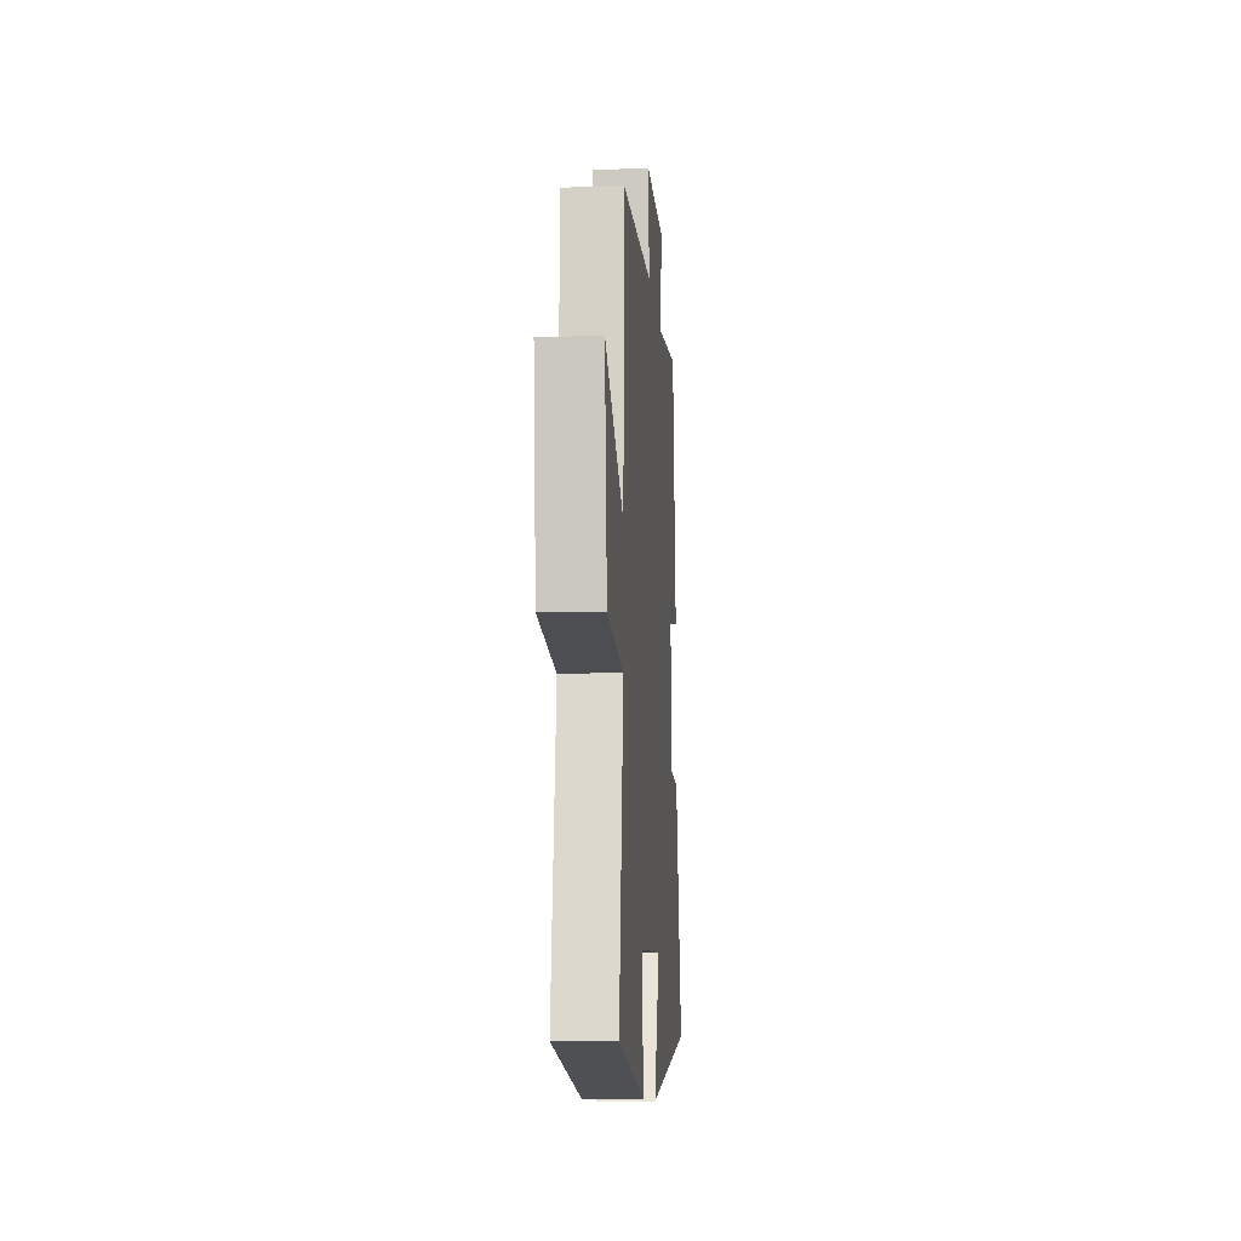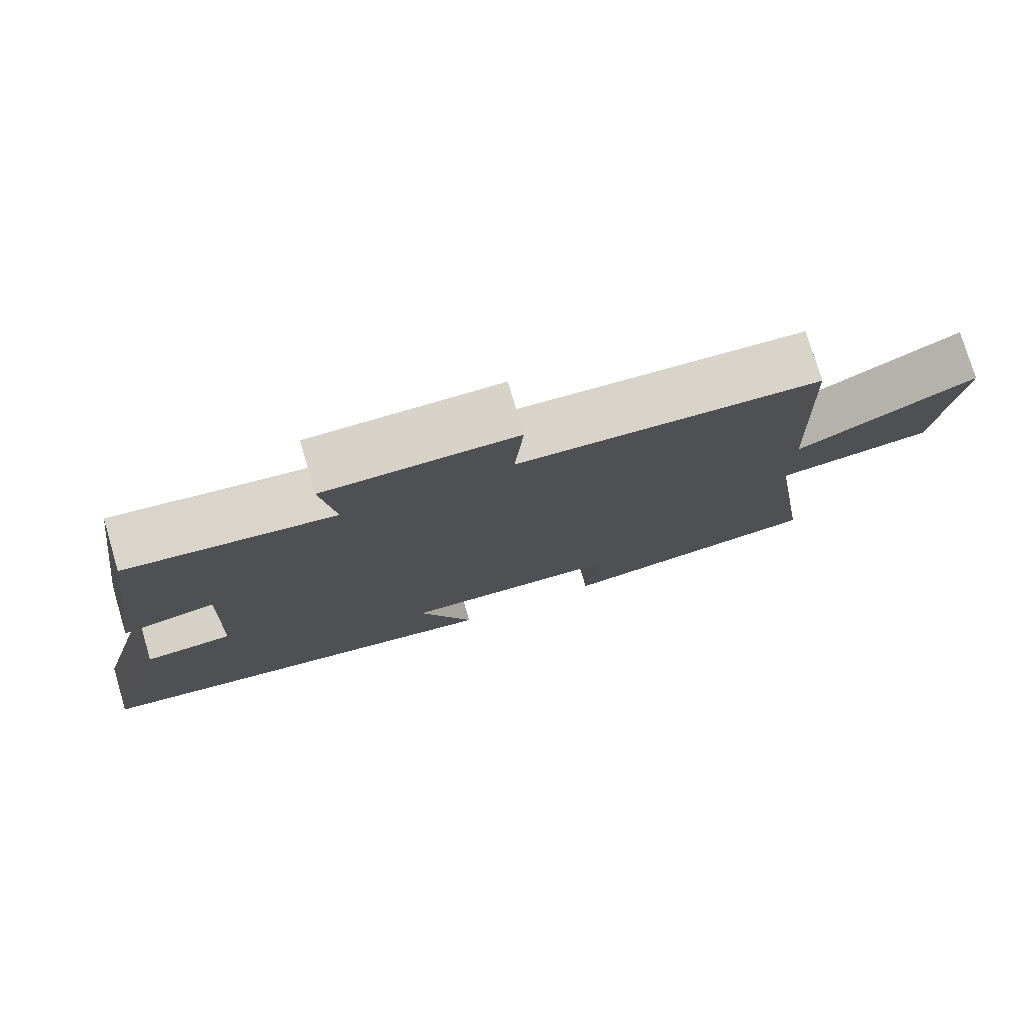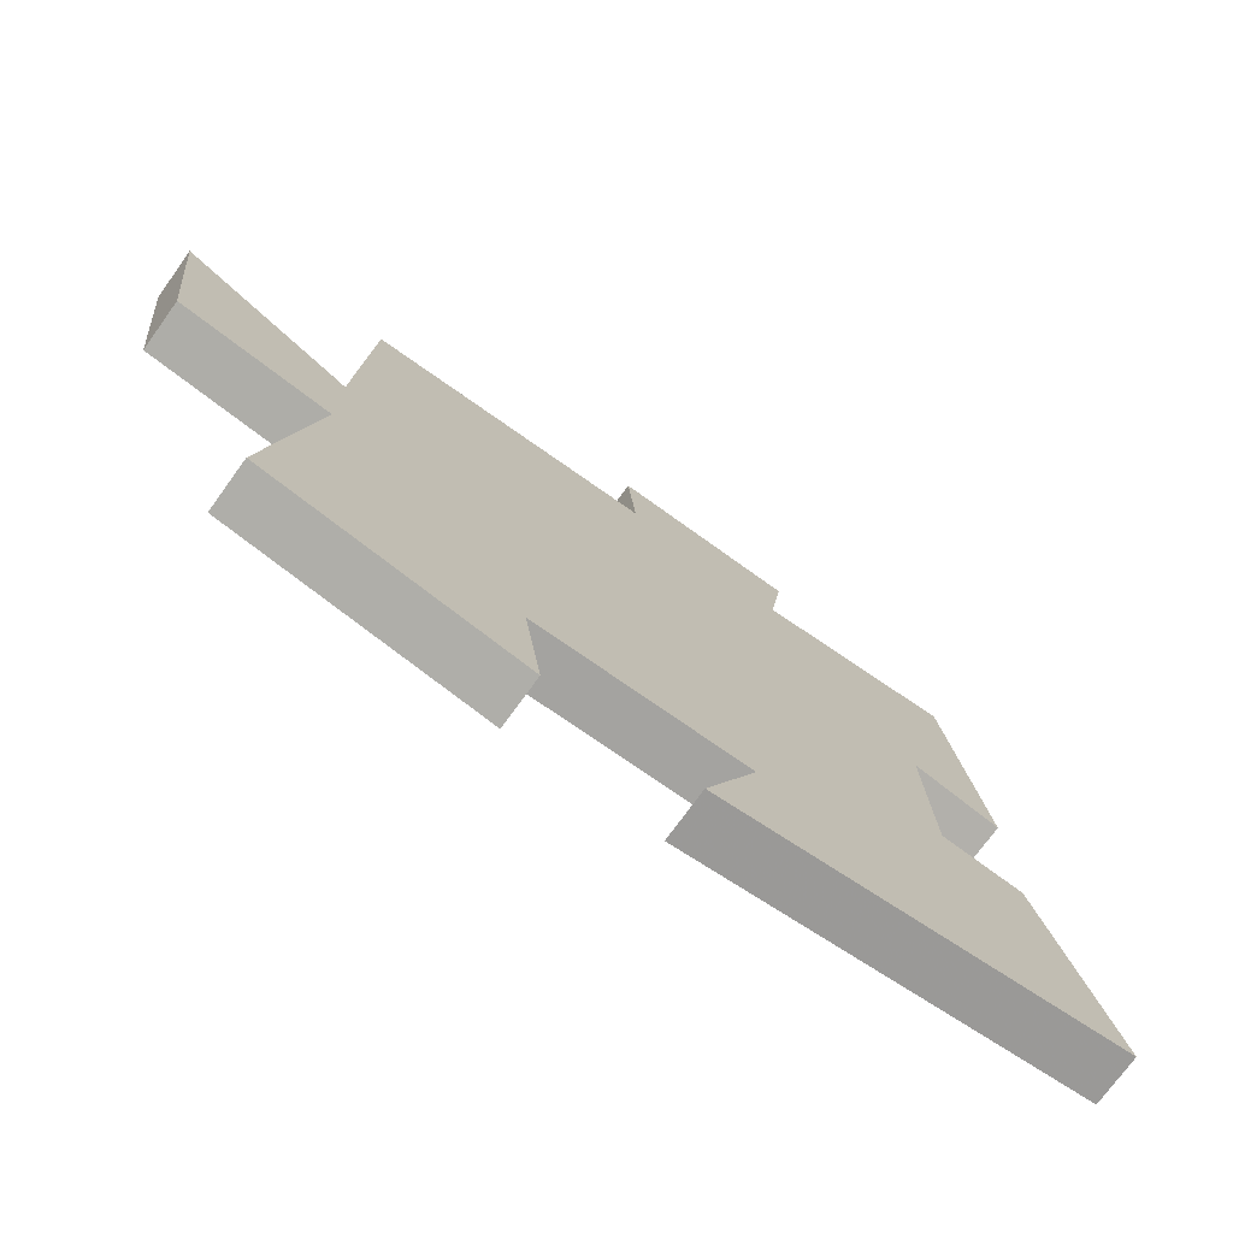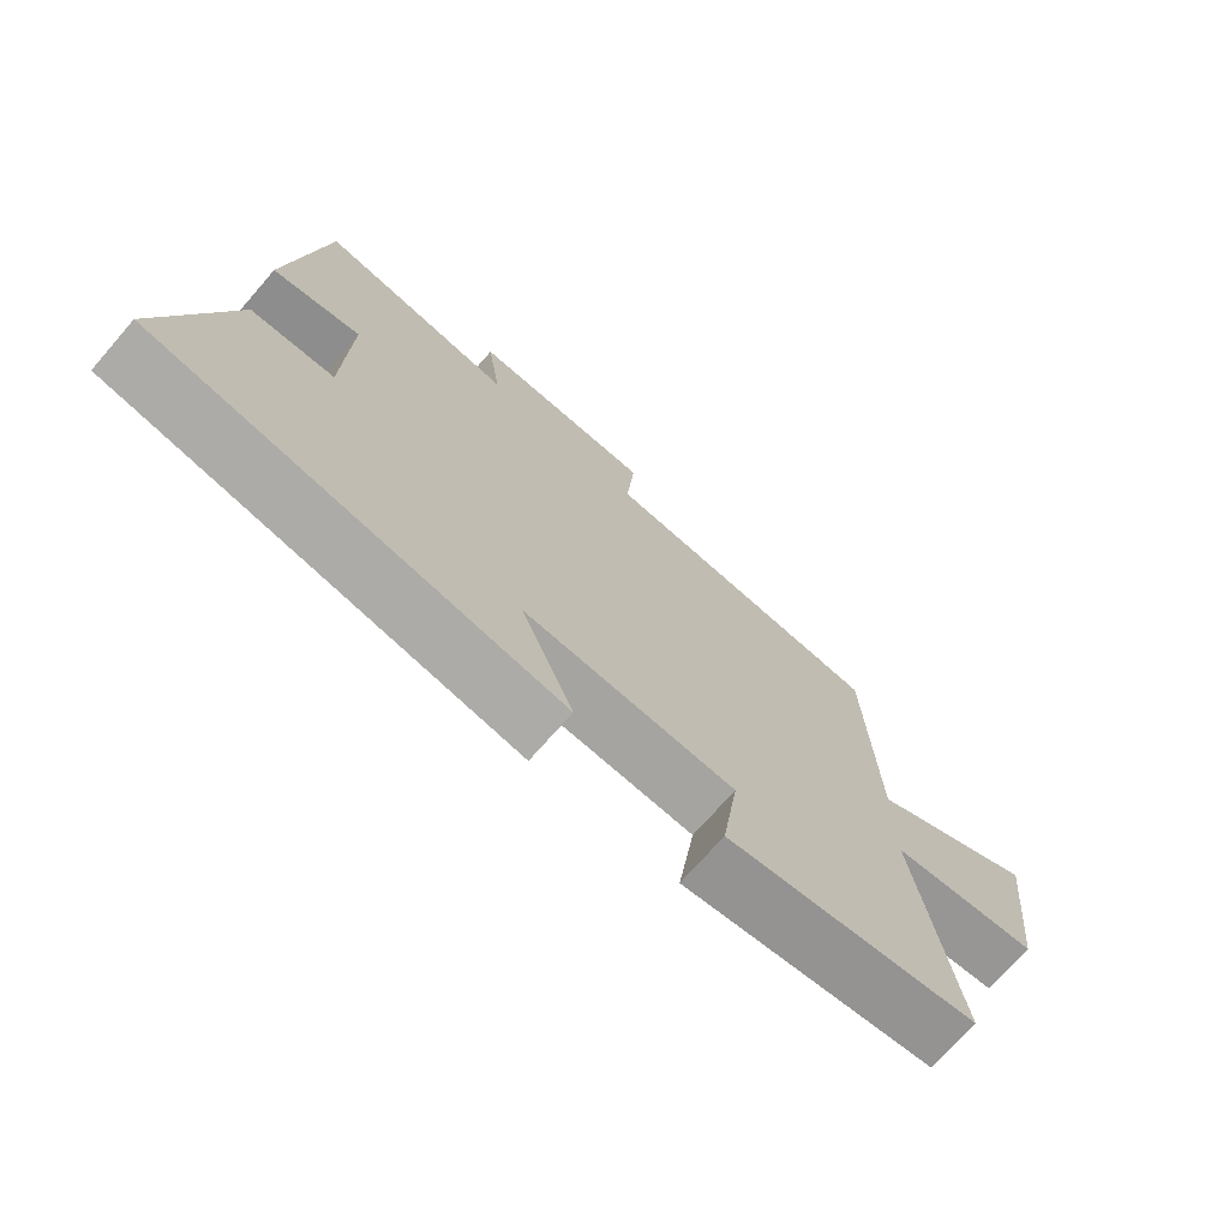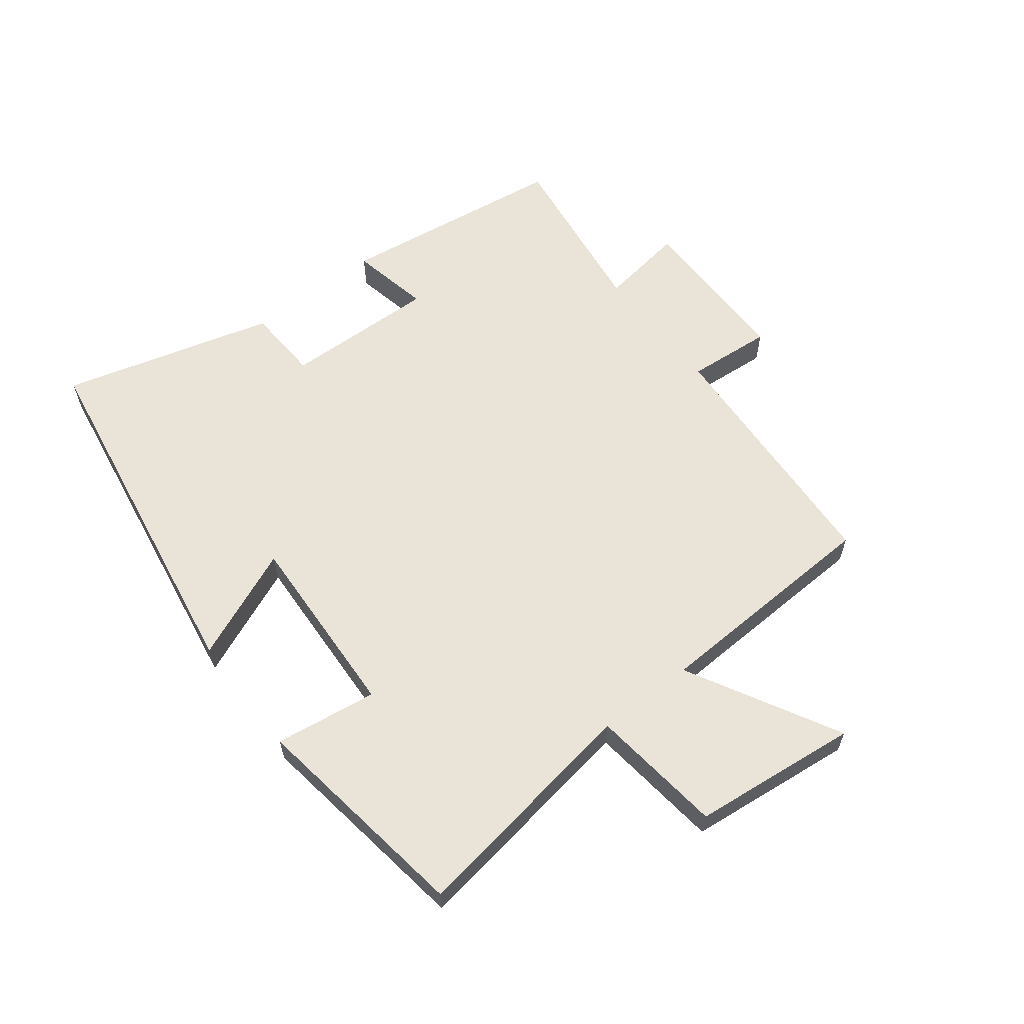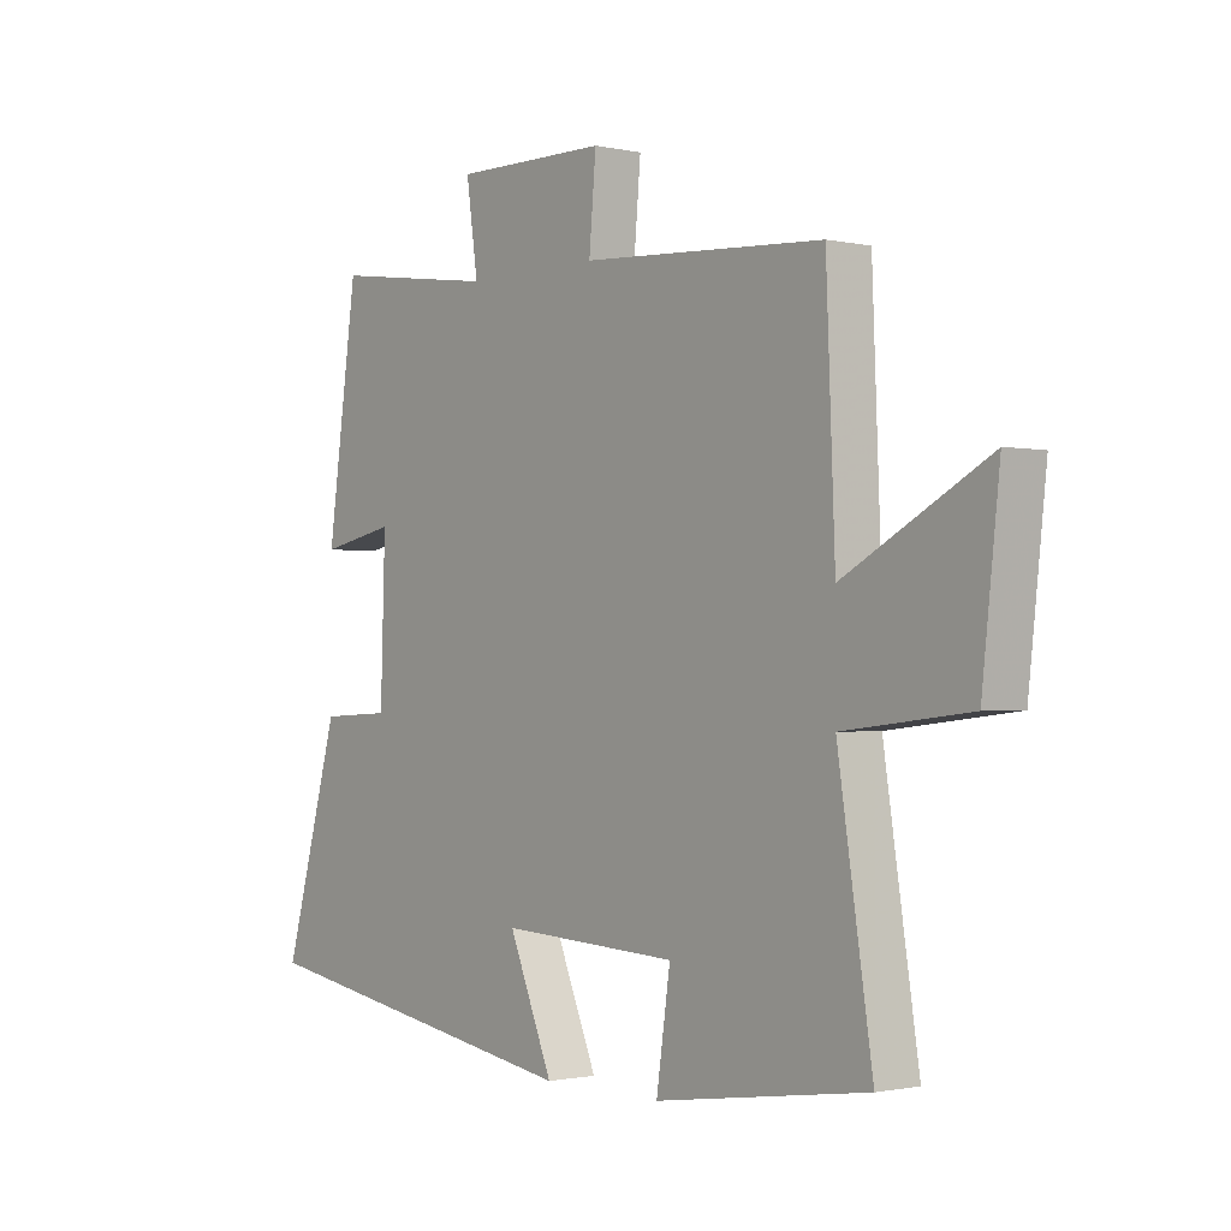
<metadata>
{"format":"obj","ext":"obj","renderer":"f3d","projection":"perspective","resolution":1024,"background":"white","views":[{"elev":-10.4,"azim":-85.7,"up":"+Z"},{"elev":77.2,"azim":163.5,"up":"+Z"},{"elev":-74.3,"azim":-35.8,"up":"+Z"},{"elev":-71.8,"azim":138.9,"up":"+Z"},{"elev":60.9,"azim":-127.9,"up":"+Y"},{"elev":-1.2,"azim":-128.9,"up":"+Z"}]}
</metadata>
<code>
v 0.596 0.07 -0.402
v 0.011 0.07 -0.5
v 0.087 0.07 -0.318
v -0.219 0.07 -0.334
v -0.195 0.07 -0.5
v -0.559 0.07 -0.448
v -0.5 0.07 -0.064
v -0.716 0.07 -0.039
v -0.746 0.07 0.231
v -0.5 0.07 0.098
v -0.485 0.07 0.475
v -0.068 0.07 0.5
v -0.08 0.07 0.638
v 0.184 0.07 0.64
v 0.164 0.07 0.5
v 0.448 0.07 0.539
v 0.5 0.07 0.169
v 0.371 0.07 0.195
v 0.379 0.07 -0.053
v 0.5 0.07 -0.059
v 0.596 0 -0.402
v 0.011 0 -0.5
v 0.087 0 -0.318
v -0.219 0 -0.334
v -0.195 0 -0.5
v -0.559 0 -0.448
v -0.5 0 -0.064
v -0.716 0 -0.039
v -0.746 0 0.231
v -0.5 0 0.098
v -0.485 0 0.475
v -0.068 0 0.5
v -0.08 0 0.638
v 0.184 0 0.64
v 0.164 0 0.5
v 0.448 0 0.539
v 0.5 0 0.169
v 0.371 0 0.195
v 0.379 0 -0.053
v 0.5 0 -0.059
f 19 20 1 2
f 18 19 2 3
f 15 16 17 18
f 15 18 3 4
f 12 13 14 15
f 10 11 12 15
f 10 15 4
f 7 8 9 10
f 7 10 4 5
f 5 6 7
f 22 21 40 39
f 23 22 39 38
f 38 37 36 35
f 24 23 38 35
f 35 34 33 32
f 35 32 31 30
f 24 35 30
f 30 29 28 27
f 25 24 30 27
f 27 26 25
f 1 21 22 2
f 2 22 23 3
f 3 23 24 4
f 4 24 25 5
f 5 25 26 6
f 6 26 27 7
f 7 27 28 8
f 8 28 29 9
f 9 29 30 10
f 10 30 31 11
f 11 31 32 12
f 12 32 33 13
f 13 33 34 14
f 14 34 35 15
f 15 35 36 16
f 16 36 37 17
f 17 37 38 18
f 18 38 39 19
f 19 39 40 20
f 20 40 21 1

</code>
